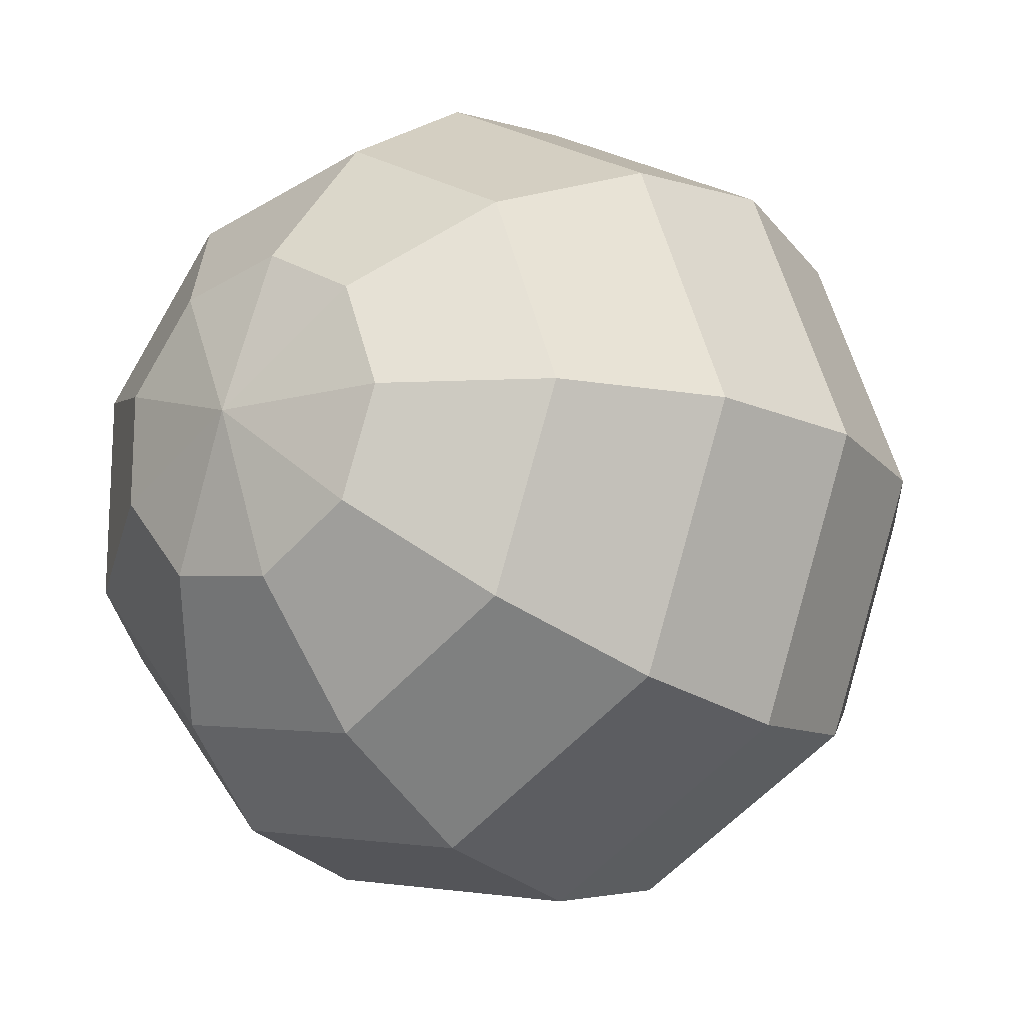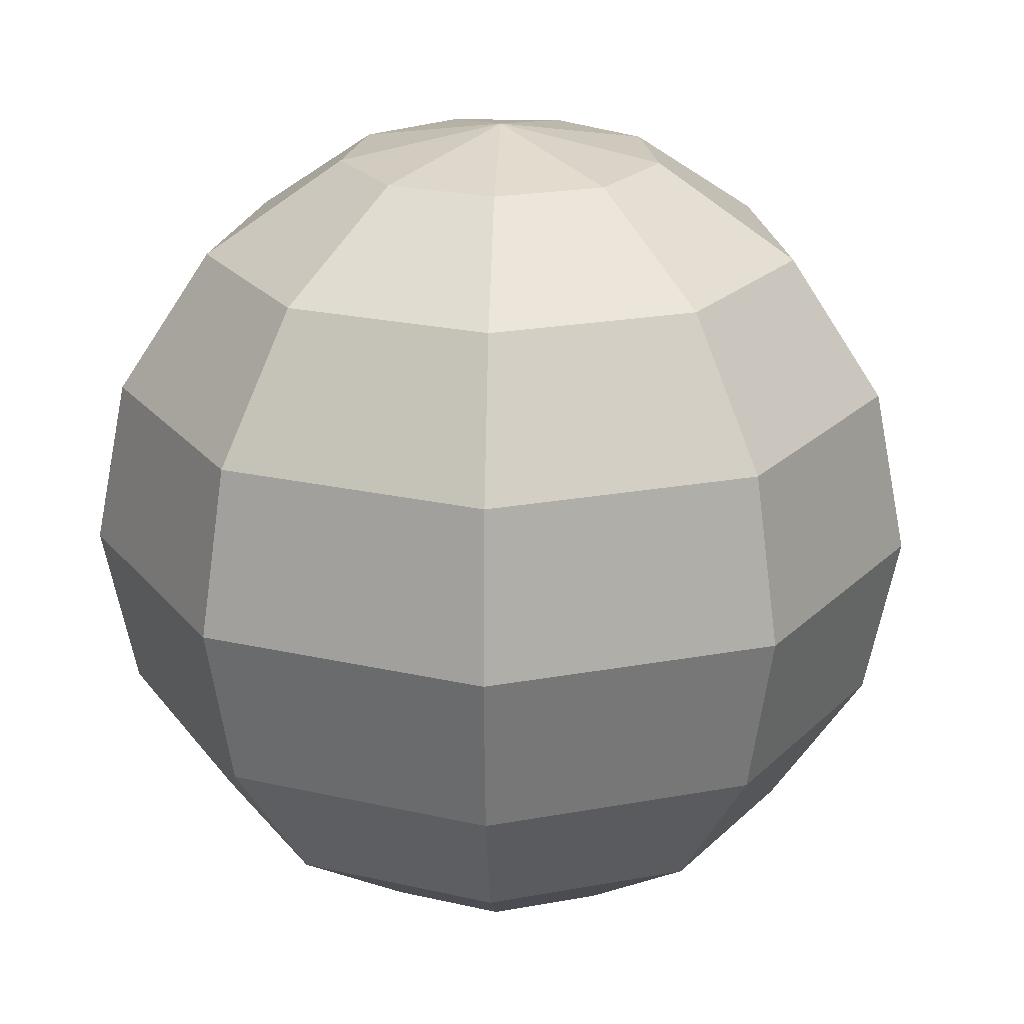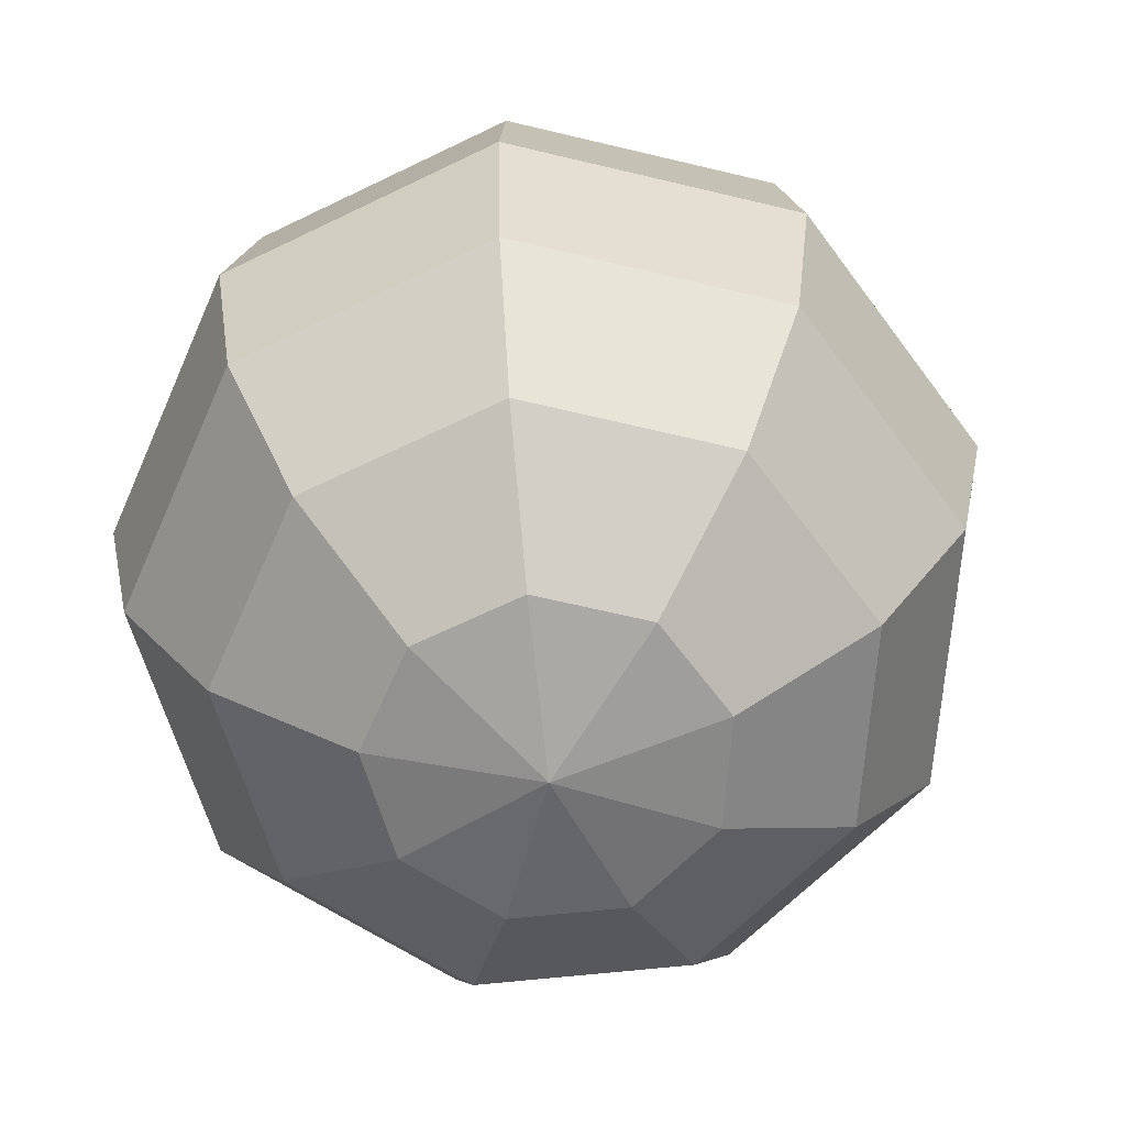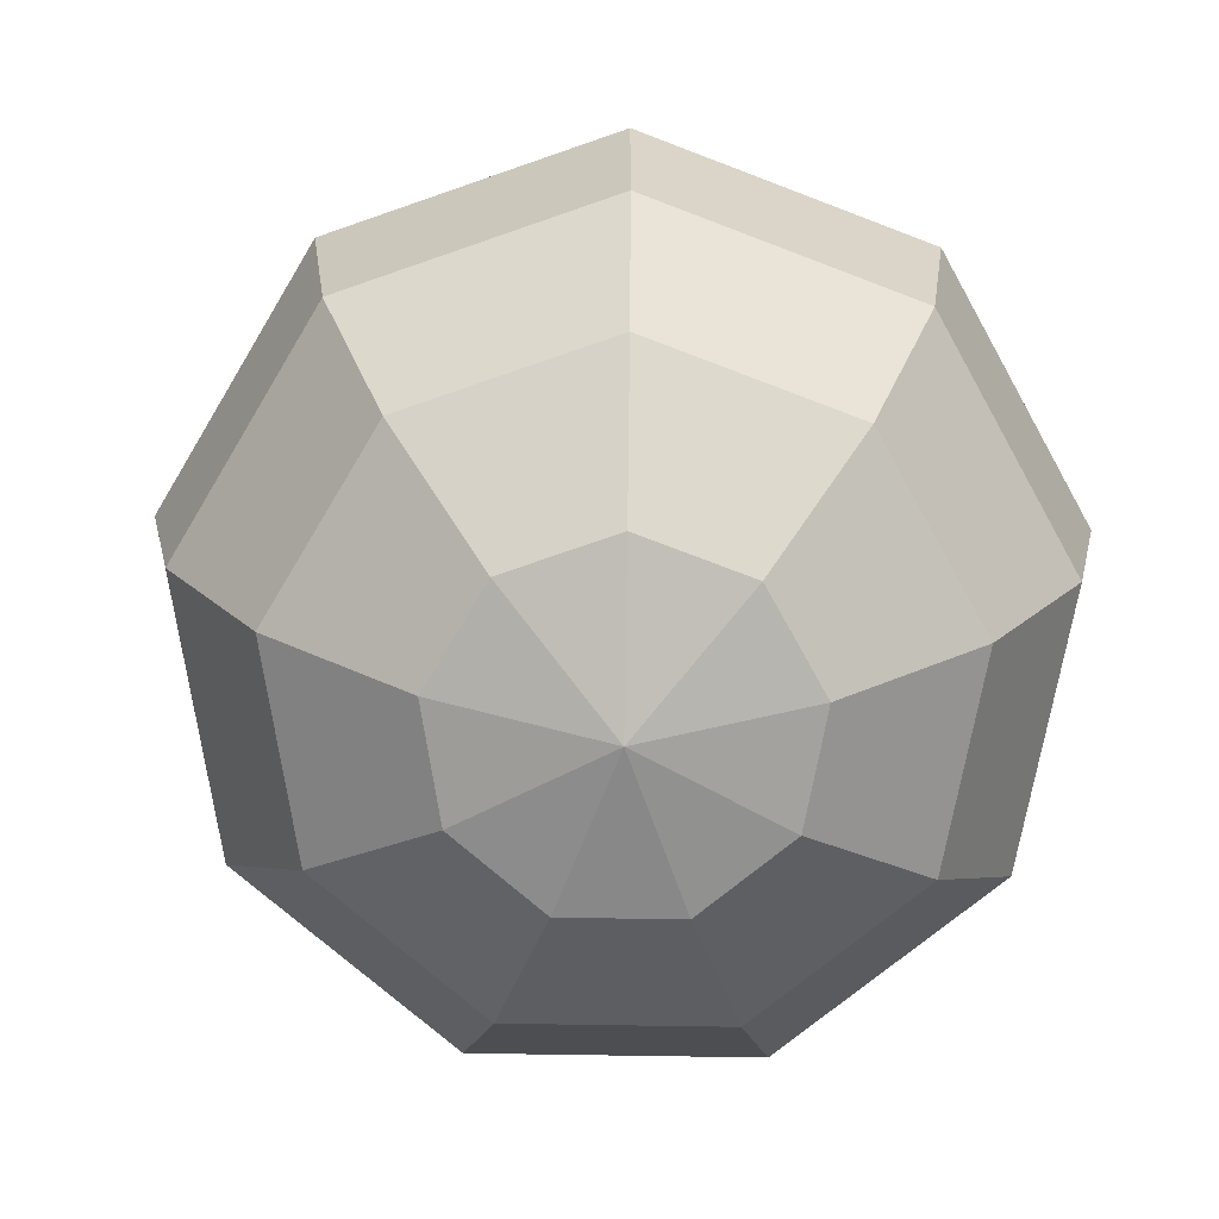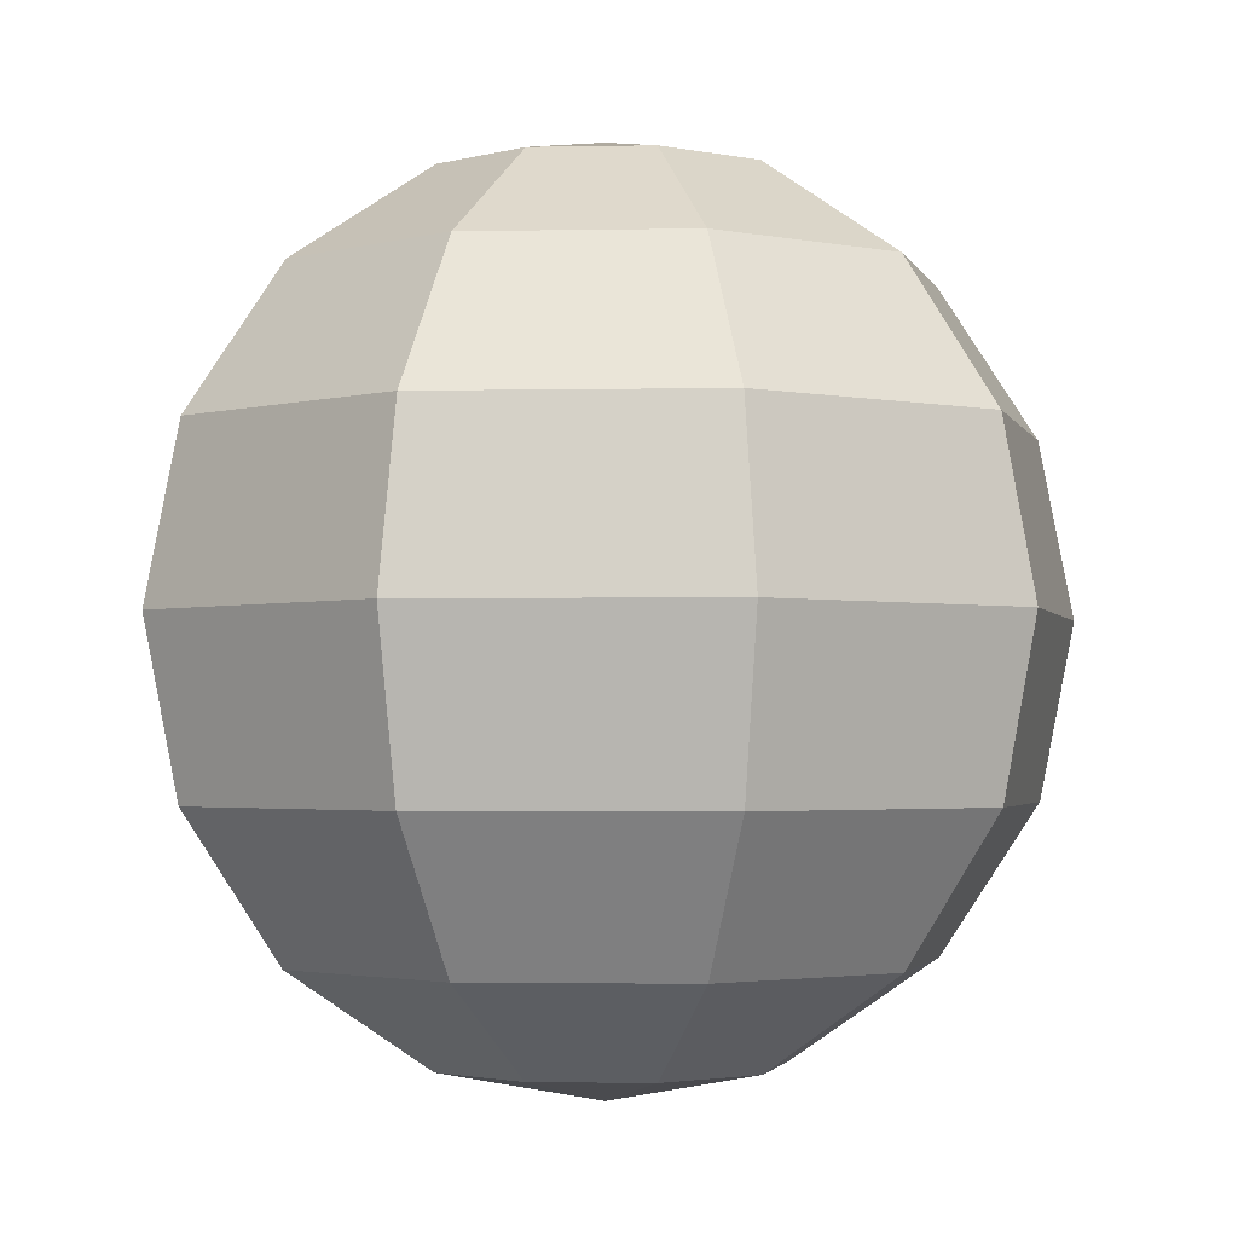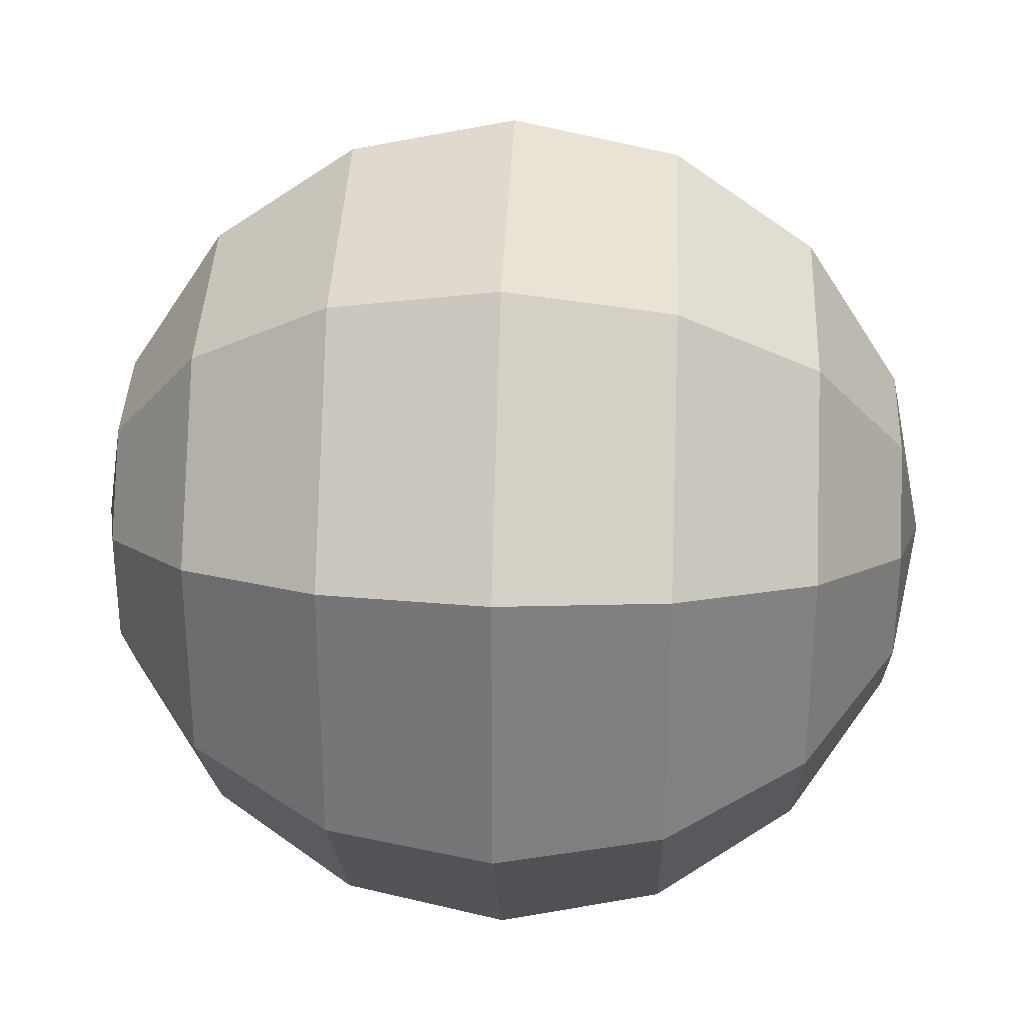
<metadata>
{"format":"obj","ext":"obj","renderer":"f3d","projection":"perspective","resolution":1024,"background":"white","views":[{"elev":-17.1,"azim":38.2,"up":"+Z"},{"elev":21.9,"azim":-28.0,"up":"+Y"},{"elev":-63.5,"azim":-23.7,"up":"+Y"},{"elev":-74.8,"azim":-150.9,"up":"+Y"},{"elev":-2.3,"azim":-6.1,"up":"+Y"},{"elev":30.7,"azim":-87.4,"up":"+Z"}]}
</metadata>
<code>
g default
v 0.1466 -0.4619 -0.123
v 0.03323 -0.4619 -0.1884
v -0.09567 -0.4619 -0.1657
v -0.1798 -0.4619 -0.06544
v -0.1798 -0.4619 0.06544
v -0.09567 -0.4619 0.1657
v 0.03323 -0.4619 0.1884
v 0.1466 -0.4619 0.123
v 0.1913 -0.4619 0
v 0.2708 -0.3536 -0.2273
v 0.06139 -0.3536 -0.3482
v -0.1768 -0.3536 -0.3062
v -0.3322 -0.3536 -0.1209
v -0.3322 -0.3536 0.1209
v -0.1768 -0.3536 0.3062
v 0.06139 -0.3536 0.3482
v 0.2708 -0.3536 0.2273
v 0.3536 -0.3536 0
v 0.3539 -0.1913 -0.2969
v 0.08021 -0.1913 -0.4549
v -0.231 -0.1913 -0.4001
v -0.4341 -0.1913 -0.158
v -0.4341 -0.1913 0.158
v -0.231 -0.1913 0.4001
v 0.08021 -0.1913 0.4549
v 0.3539 -0.1913 0.2969
v 0.4619 -0.1913 0
v 0.383 0 -0.3214
v 0.08682 0 -0.4924
v -0.25 0 -0.433
v -0.4698 0 -0.171
v -0.4698 0 0.171
v -0.25 0 0.433
v 0.08682 0 0.4924
v 0.383 0 0.3214
v 0.5 0 0
v 0.3539 0.1913 -0.2969
v 0.08021 0.1913 -0.4549
v -0.231 0.1913 -0.4001
v -0.4341 0.1913 -0.158
v -0.4341 0.1913 0.158
v -0.231 0.1913 0.4001
v 0.08021 0.1913 0.4549
v 0.3539 0.1913 0.2969
v 0.4619 0.1913 0
v 0.2708 0.3536 -0.2273
v 0.06139 0.3536 -0.3482
v -0.1768 0.3536 -0.3062
v -0.3322 0.3536 -0.1209
v -0.3322 0.3536 0.1209
v -0.1768 0.3536 0.3062
v 0.06139 0.3536 0.3482
v 0.2708 0.3536 0.2273
v 0.3536 0.3536 0
v 0.1466 0.4619 -0.123
v 0.03323 0.4619 -0.1884
v -0.09567 0.4619 -0.1657
v -0.1798 0.4619 -0.06544
v -0.1798 0.4619 0.06544
v -0.09567 0.4619 0.1657
v 0.03323 0.4619 0.1884
v 0.1466 0.4619 0.123
v 0.1913 0.4619 0
v 0 -0.5 0
v 0 0.5 0
g pSphere1
f 1 2 11 10
f 2 3 12 11
f 3 4 13 12
f 4 5 14 13
f 5 6 15 14
f 6 7 16 15
f 7 8 17 16
f 8 9 18 17
f 9 1 10 18
f 10 11 20 19
f 11 12 21 20
f 12 13 22 21
f 13 14 23 22
f 14 15 24 23
f 15 16 25 24
f 16 17 26 25
f 17 18 27 26
f 18 10 19 27
f 19 20 29 28
f 20 21 30 29
f 21 22 31 30
f 22 23 32 31
f 23 24 33 32
f 24 25 34 33
f 25 26 35 34
f 26 27 36 35
f 27 19 28 36
f 28 29 38 37
f 29 30 39 38
f 30 31 40 39
f 31 32 41 40
f 32 33 42 41
f 33 34 43 42
f 34 35 44 43
f 35 36 45 44
f 36 28 37 45
f 37 38 47 46
f 38 39 48 47
f 39 40 49 48
f 40 41 50 49
f 41 42 51 50
f 42 43 52 51
f 43 44 53 52
f 44 45 54 53
f 45 37 46 54
f 46 47 56 55
f 47 48 57 56
f 48 49 58 57
f 49 50 59 58
f 50 51 60 59
f 51 52 61 60
f 52 53 62 61
f 53 54 63 62
f 54 46 55 63
f 2 1 64
f 3 2 64
f 4 3 64
f 5 4 64
f 6 5 64
f 7 6 64
f 8 7 64
f 9 8 64
f 1 9 64
f 55 56 65
f 56 57 65
f 57 58 65
f 58 59 65
f 59 60 65
f 60 61 65
f 61 62 65
f 62 63 65
f 63 55 65

</code>
